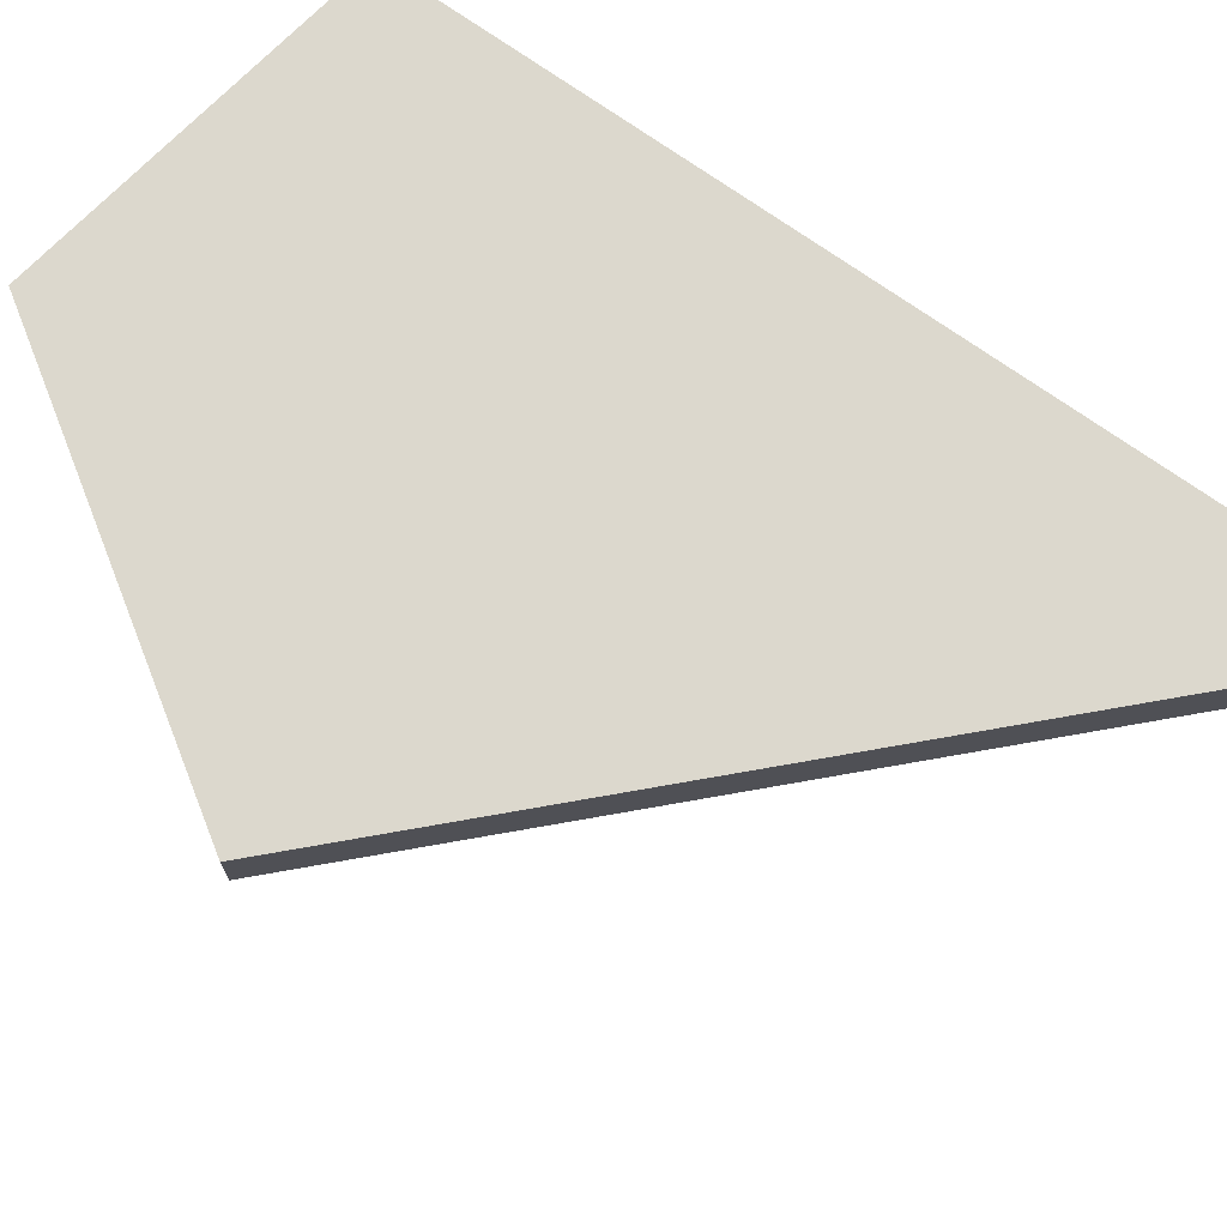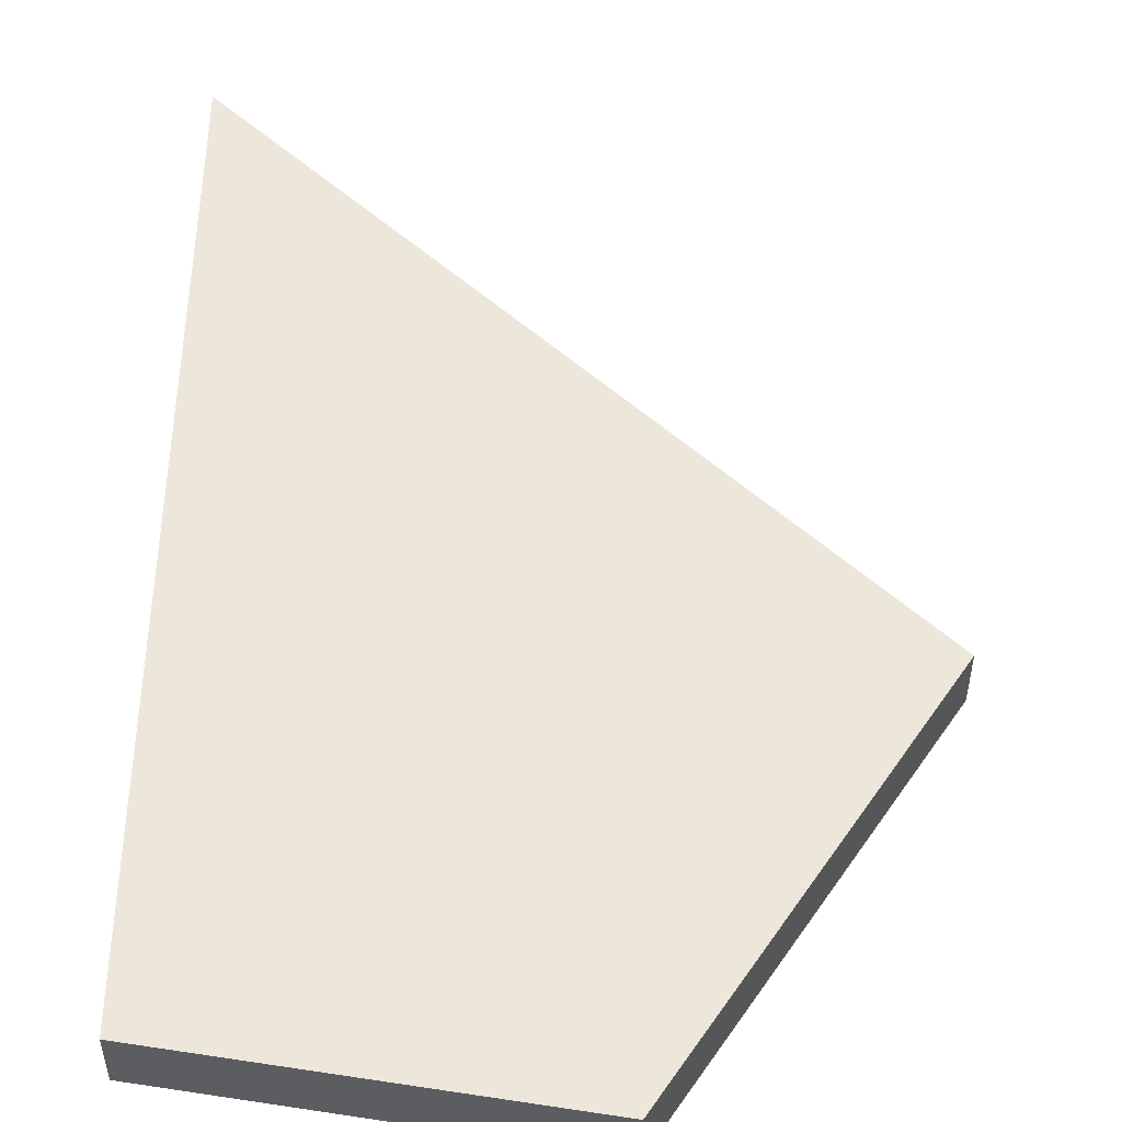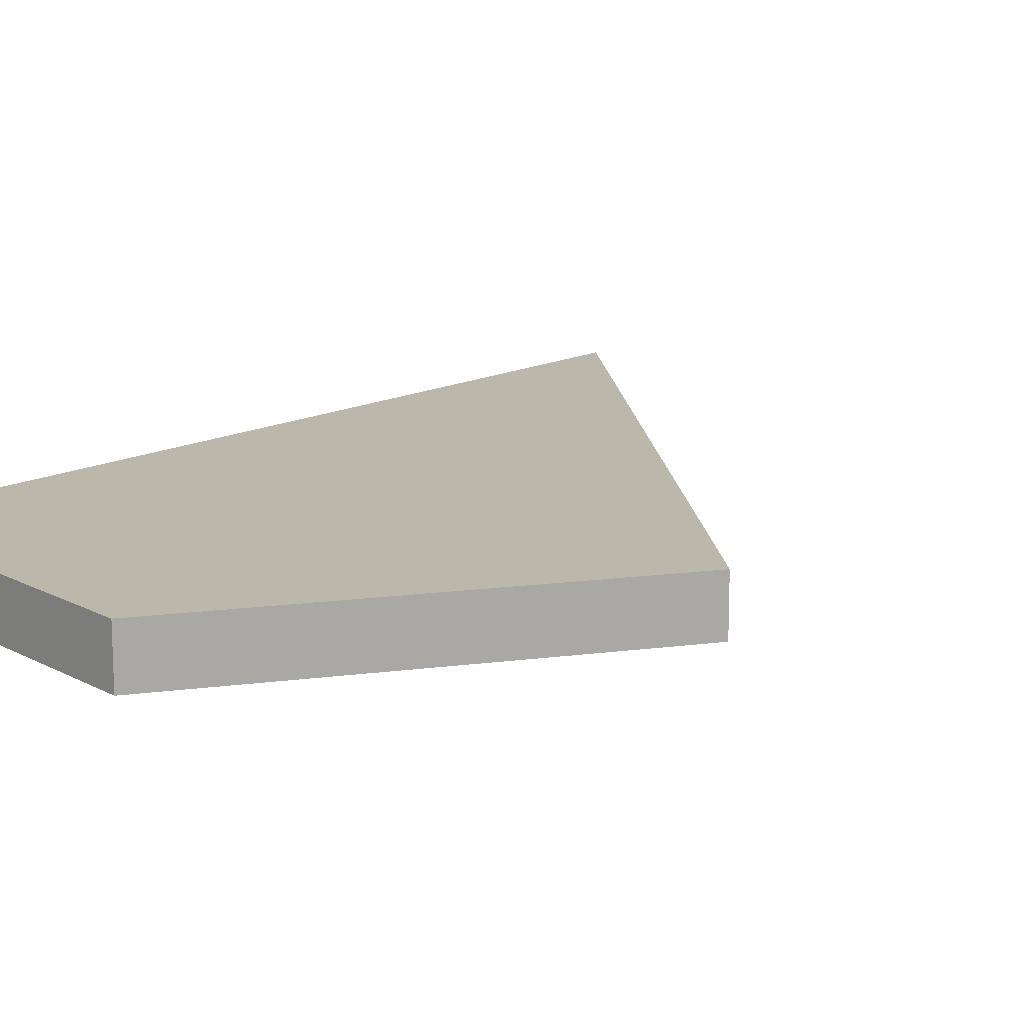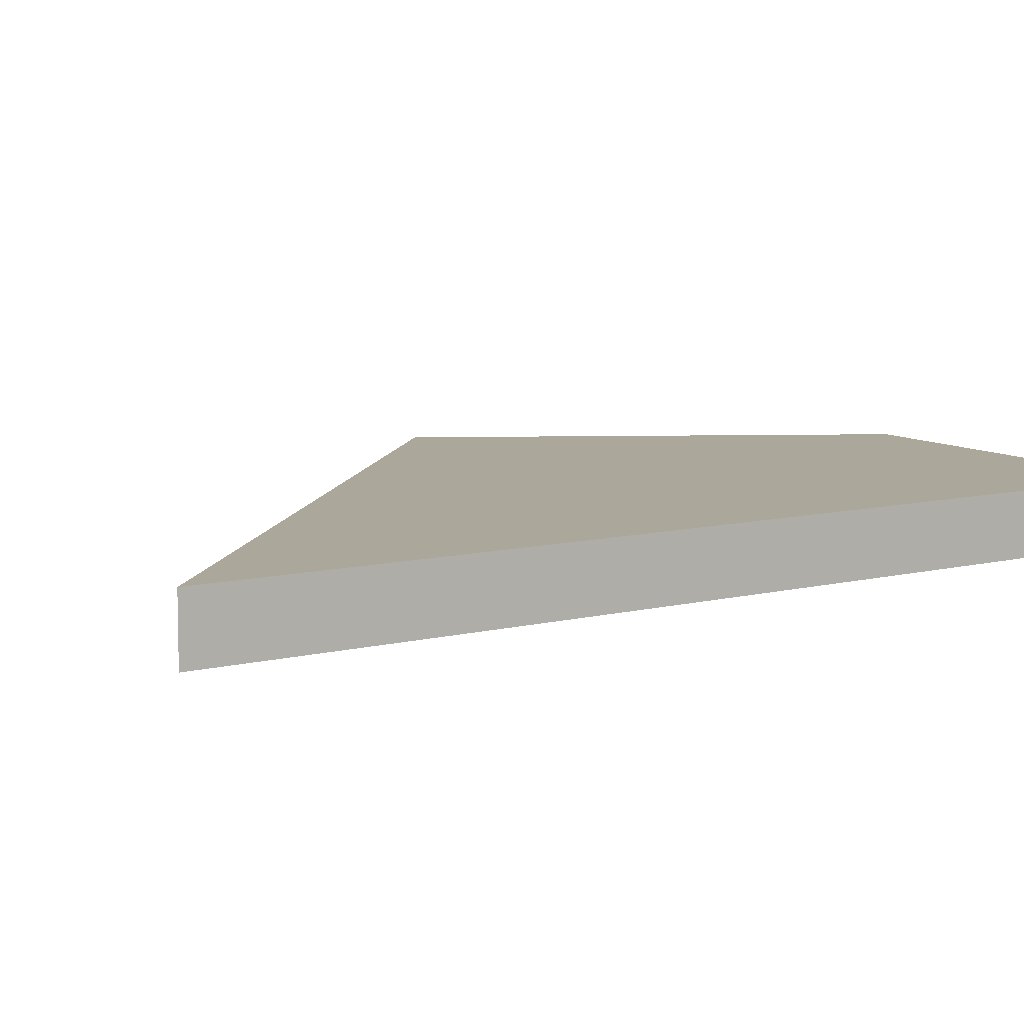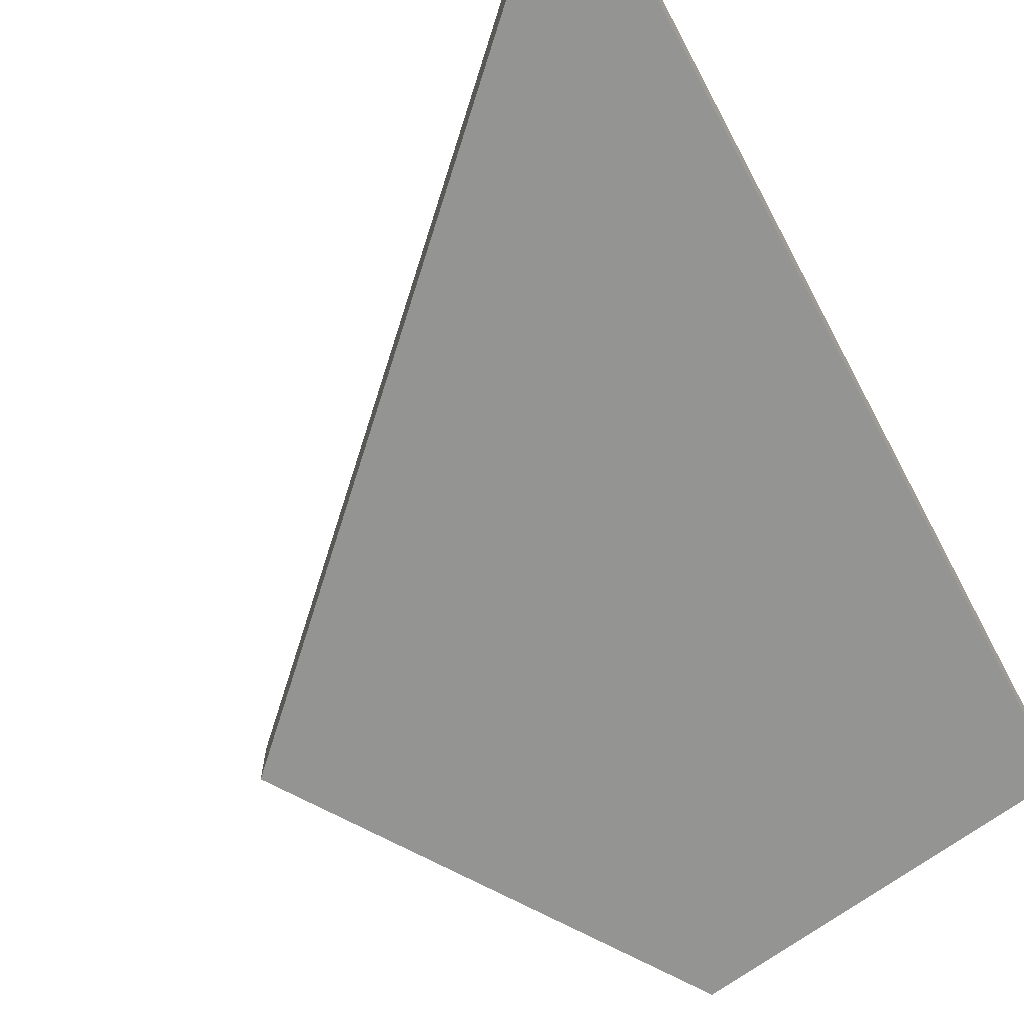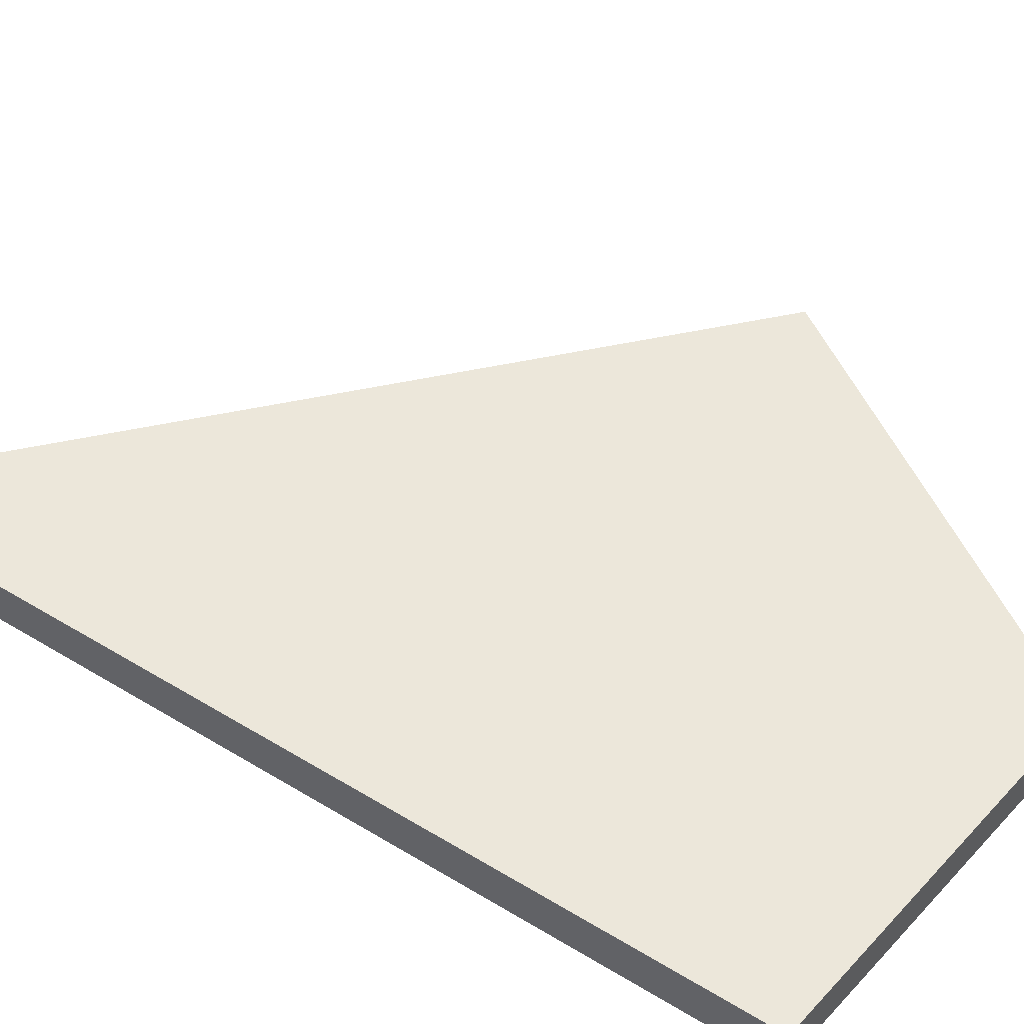
<metadata>
{"format":"obj","ext":"obj","renderer":"f3d","projection":"perspective","resolution":1024,"background":"white","views":[{"elev":72.4,"azim":-54.6,"up":"+Z"},{"elev":51.3,"azim":-179.6,"up":"+Z"},{"elev":14.2,"azim":-139.4,"up":"+Z"},{"elev":8.1,"azim":53.6,"up":"+Z"},{"elev":-66.9,"azim":28.0,"up":"+Z"},{"elev":53.7,"azim":122.7,"up":"+Z"}]}
</metadata>
<code>
g Body593
v 276.6 -187.7 10
v 276.6 -179.4 10
v 276.6 -179.4 10.5
v 276.6 -187.7 10.5
v 271.1 -182.4 10
v 271.1 -182.4 10.5
v 273.3 -178.9 10
v 273.3 -178.9 10.5
f 1 2 4
f 4 2 3
f 5 1 6
f 6 1 4
f 7 5 8
f 8 5 6
f 2 7 3
f 3 7 8
f 3 8 4
f 4 8 6
f 2 1 7
f 7 1 5

</code>
